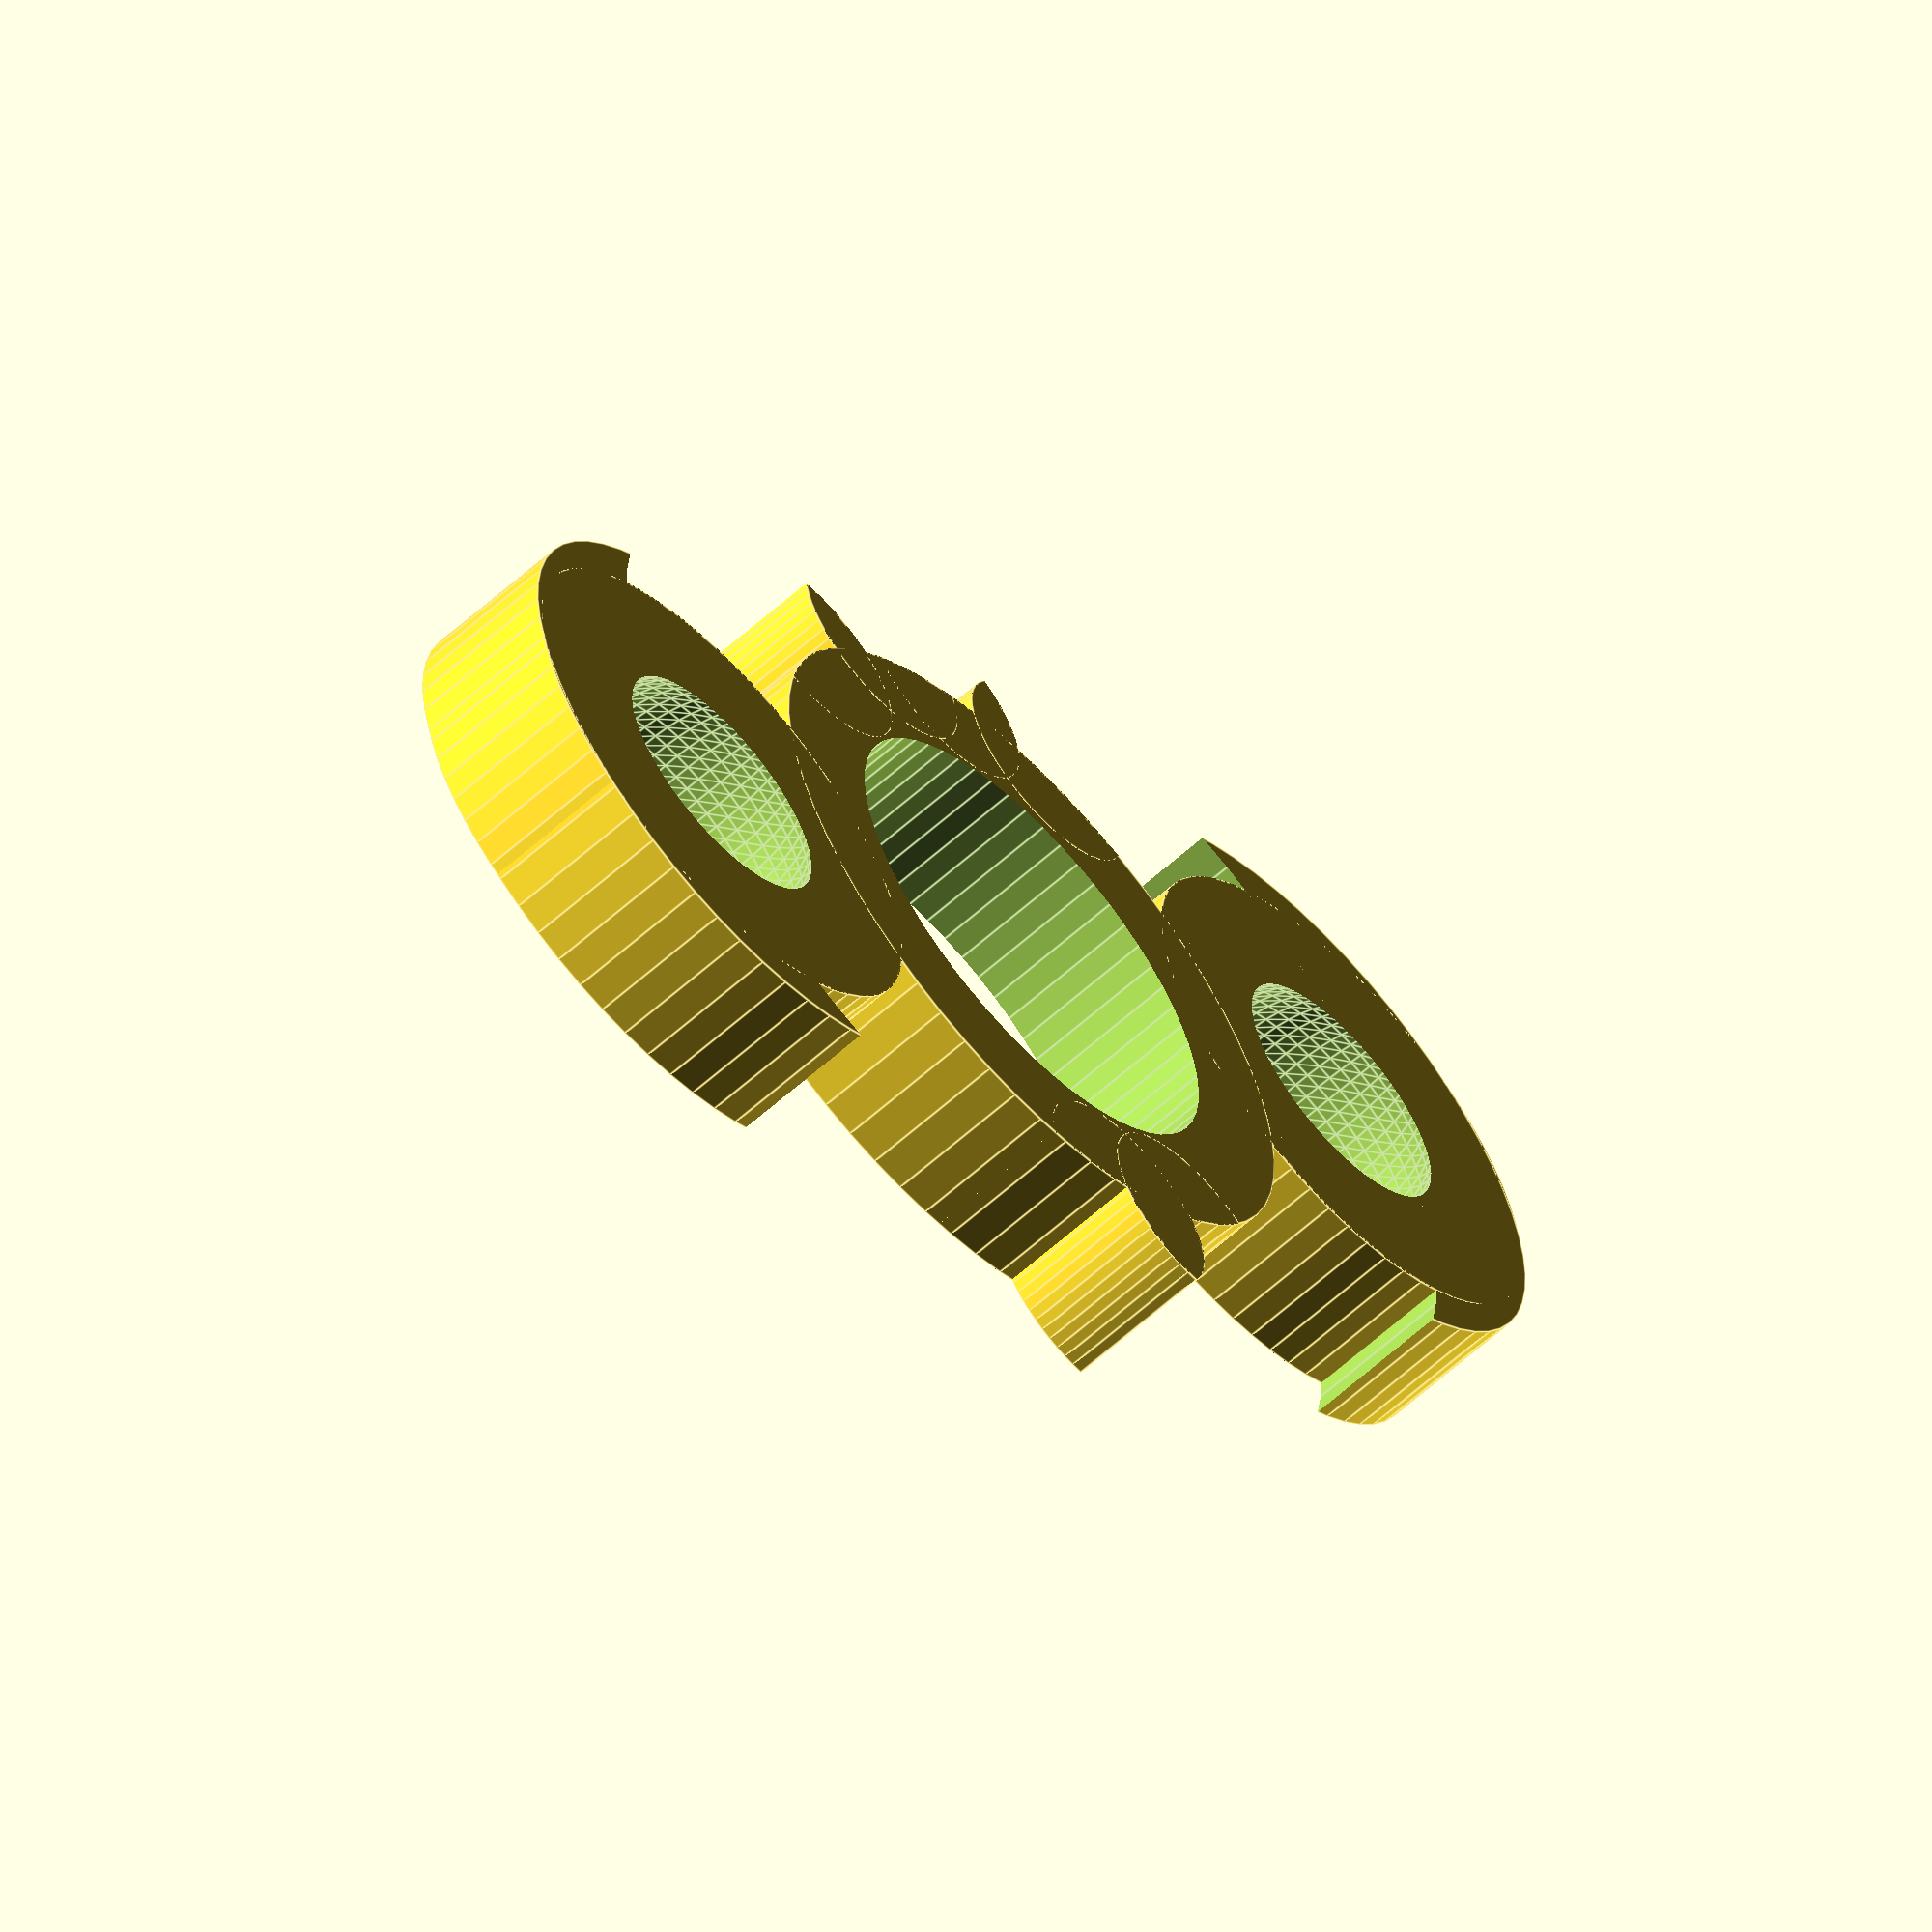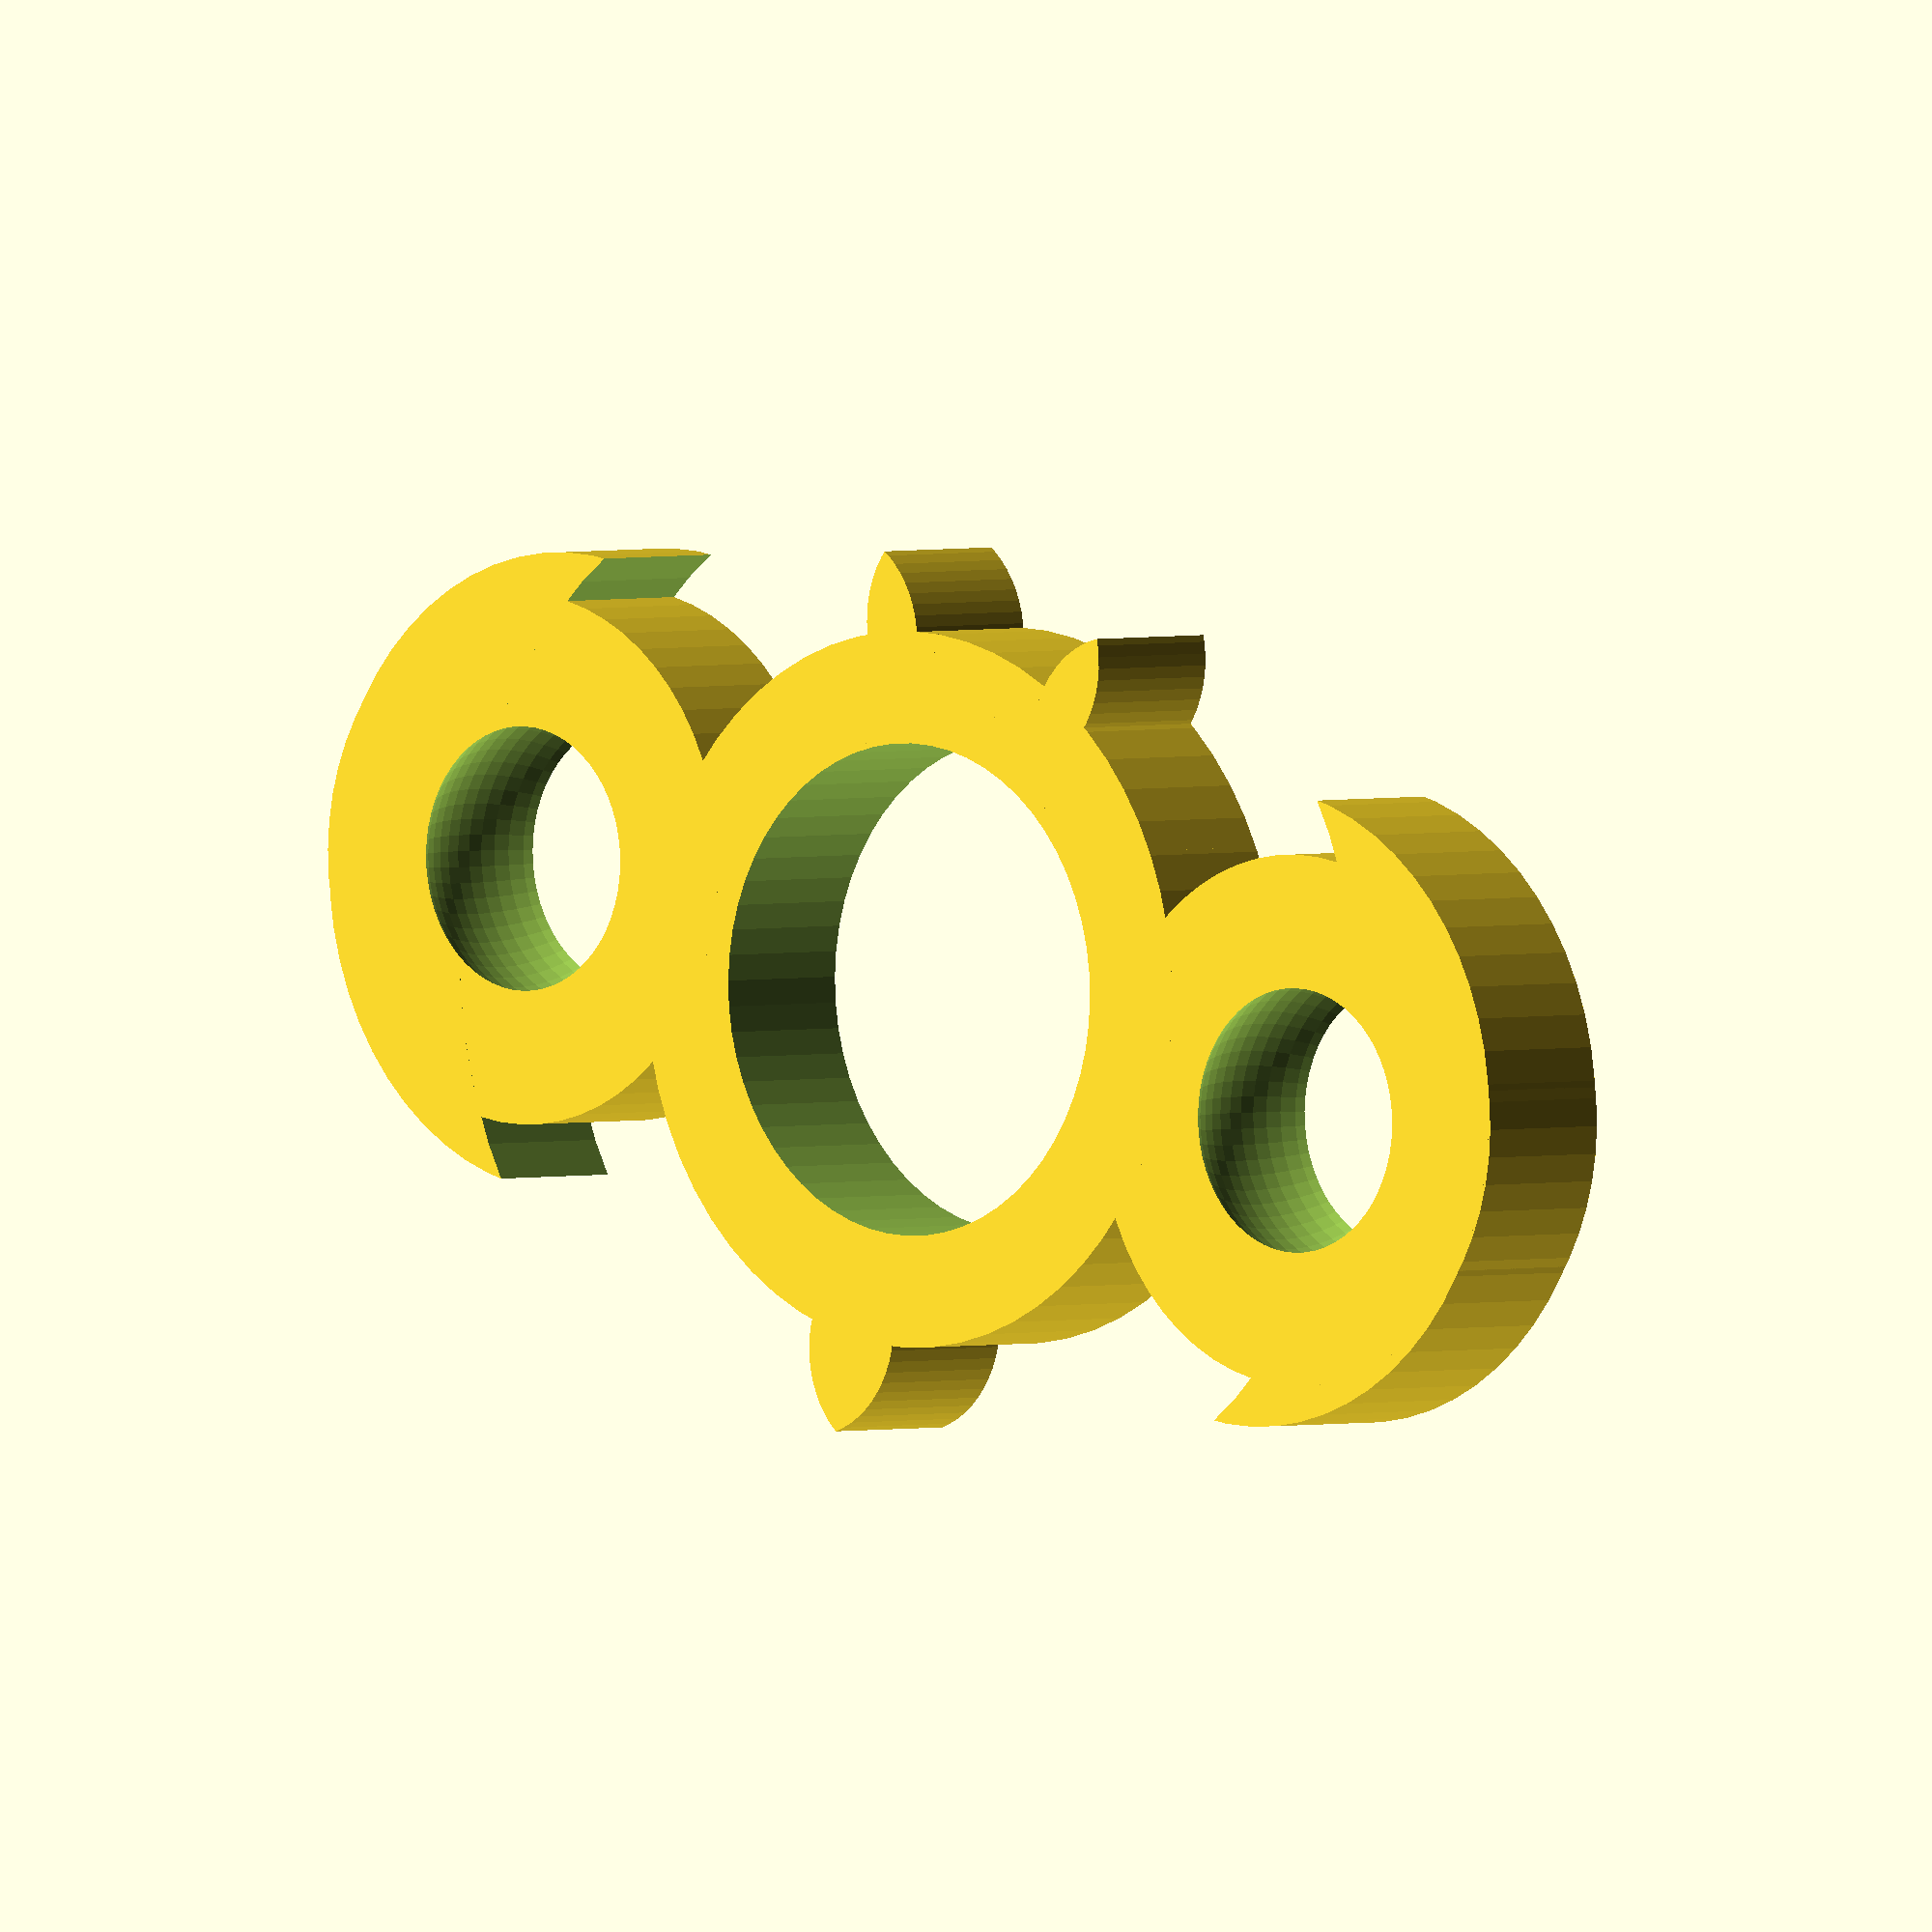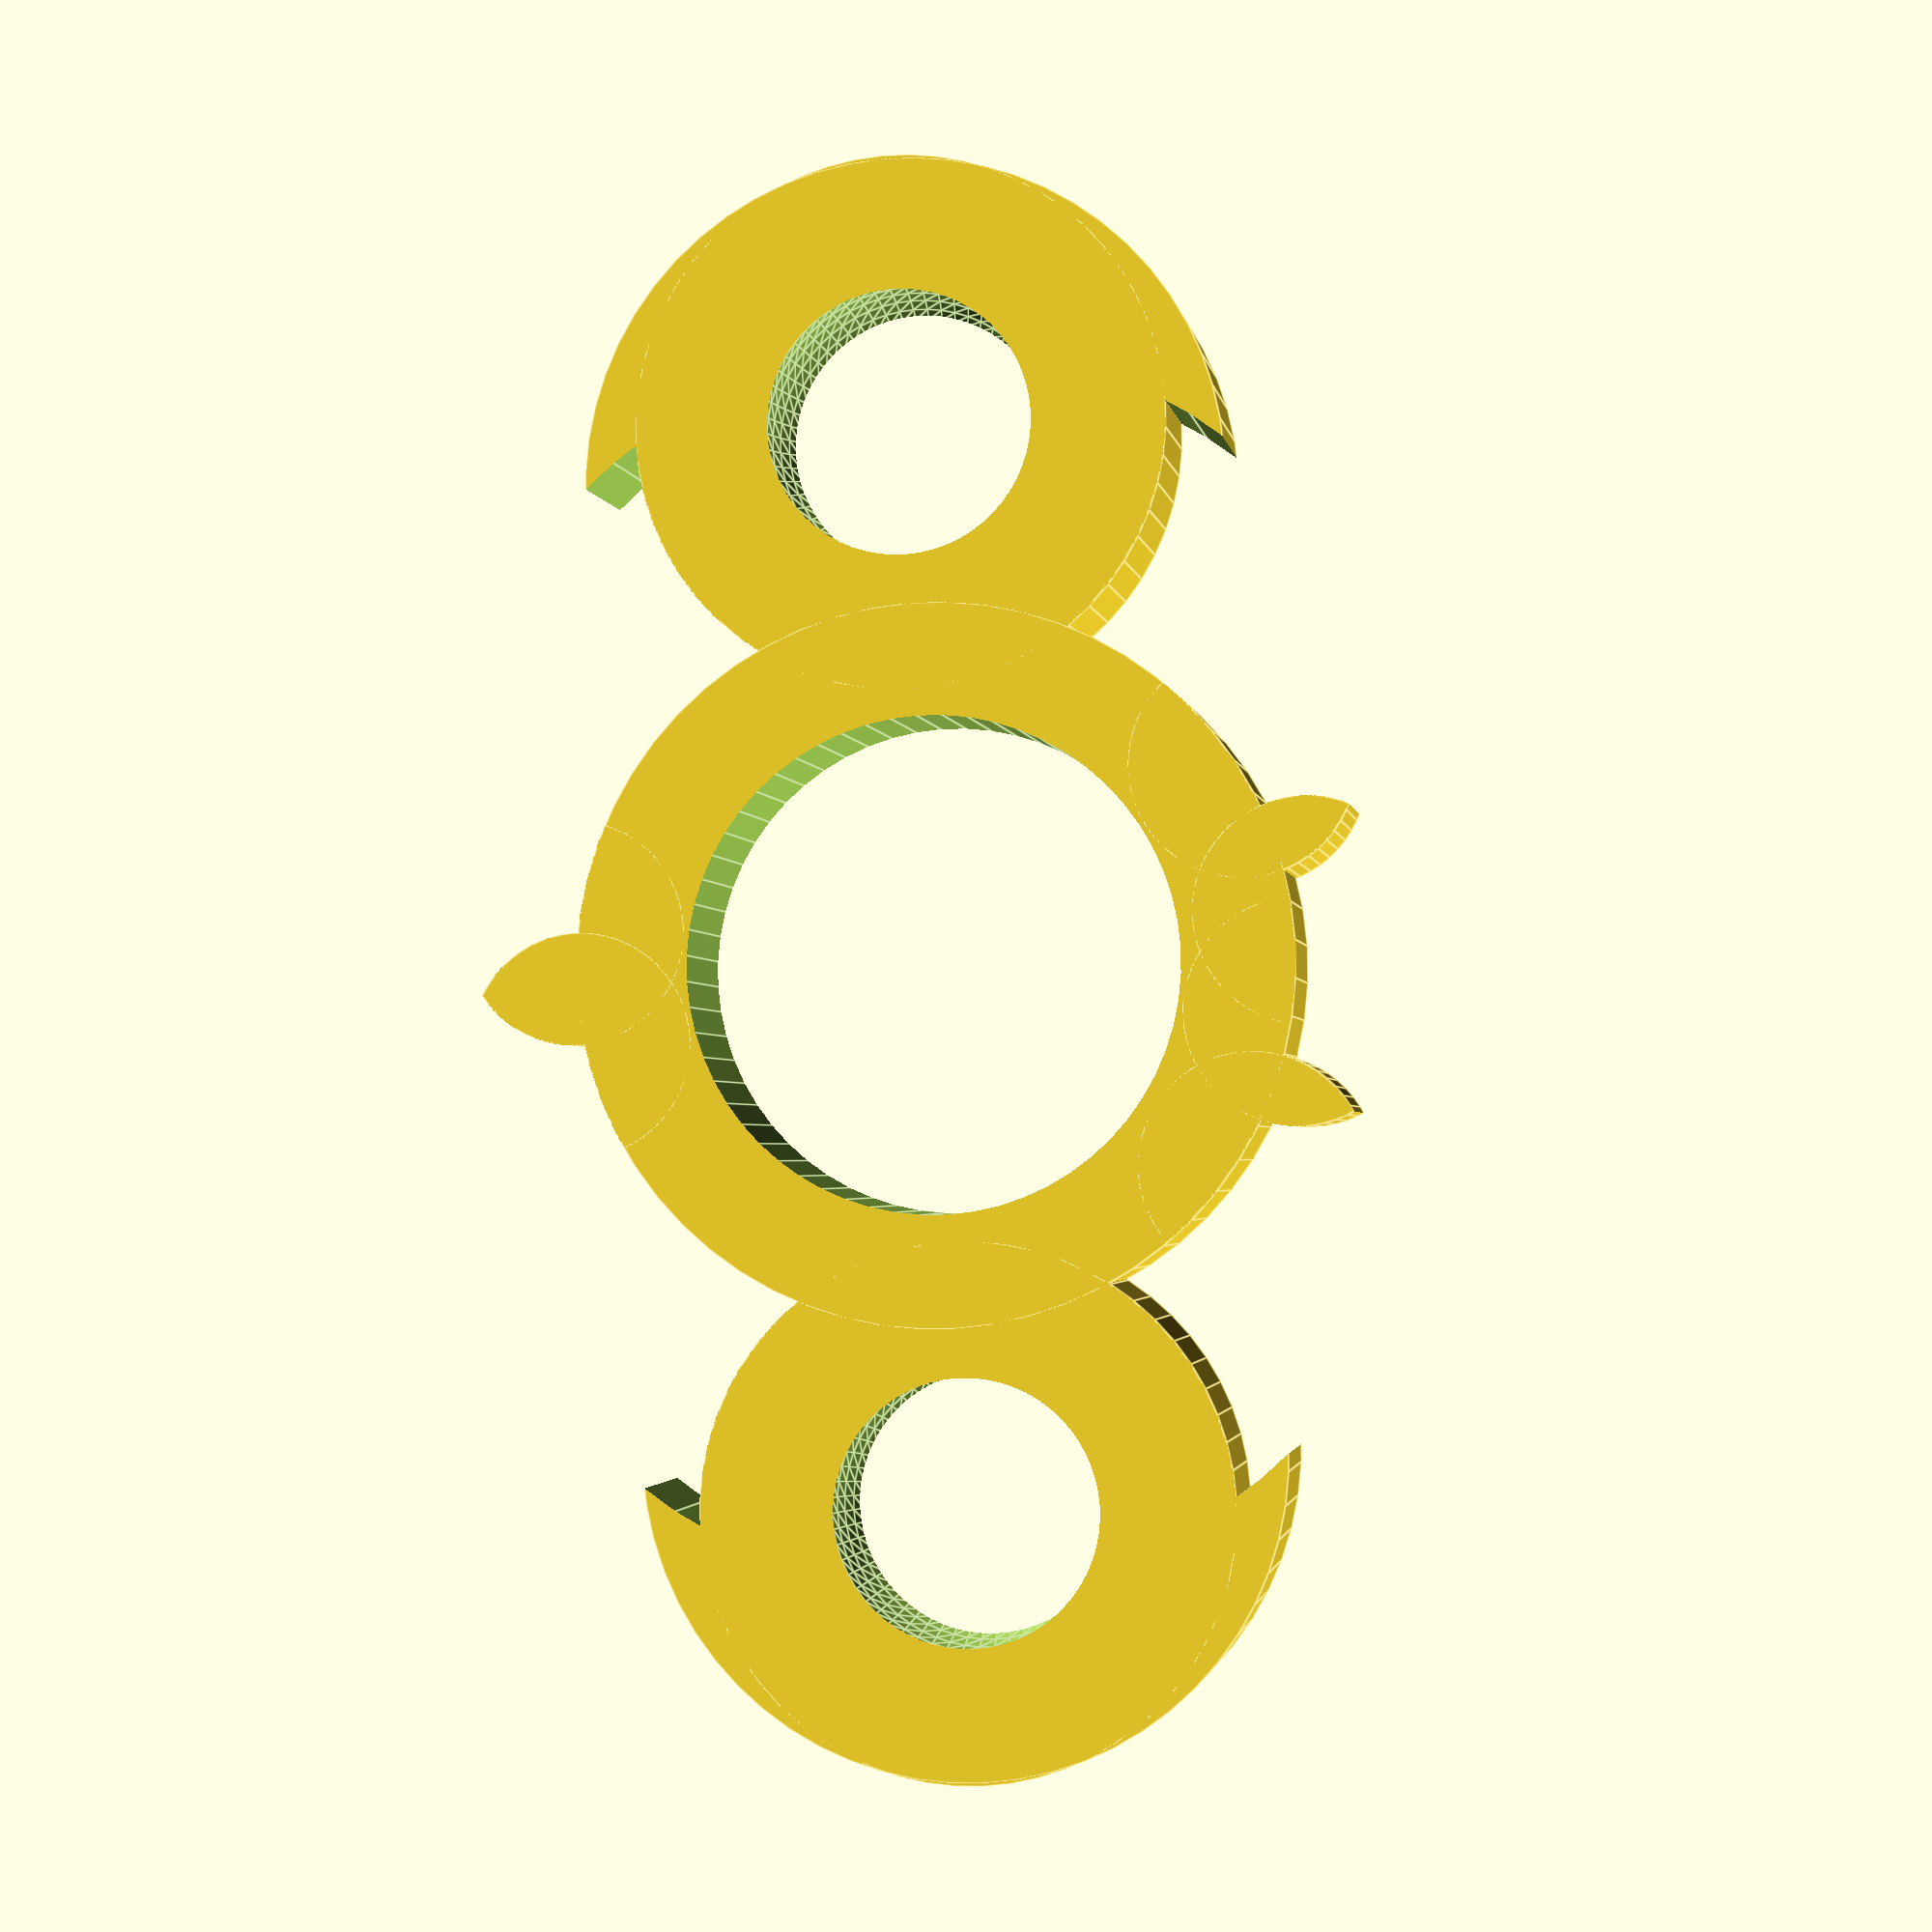
<openscad>
bearingSize = 22;
weightSize = 13.75;
wallThickness = 5;
depth = 7;

$fn = 60;

difference(){
    union(){
        translate([1.75*weightSize,0,0]) cylinder(h=depth, d=weightSize + 2 * wallThickness, center=true);
        translate([21.5,0,0]) rotate([0, 0, 180]) difference(){
            cylinder(h=depth, d=1.3*bearingSize, center=true);
            translate([16,0,0]) cylinder(h=depth + 2, d=2*bearingSize, center=true);
        }
    }
    translate([1.75*weightSize,0,0]) sphere(d=weightSize);
}
difference(){
    union(){
        translate([-1.75*weightSize,0,0]) cylinder(h=depth, d=weightSize + 2 * wallThickness, center=true);
        translate([-21.5,0,0]) rotate([0, 0, 0]) difference(){
            cylinder(h=depth, d=1.3*bearingSize, center=true);
            translate([16,0,0]) cylinder(h=depth + 2, d=2*bearingSize, center=true);
        }
    }
    translate([-1.75*weightSize,0,0]) sphere(d=weightSize);
}
difference(){
    cylinder(h=depth, d=bearingSize + 2 * wallThickness, center=true);
    cylinder(h=depth + 2, d=bearingSize, center=true);
}

translate([-2.5, 16, 0]) intersection(){
    cylinder(h=depth, d=10, center=true);
    translate([5, 0, 0]) cylinder(h=depth, d=10, center=true);
}

rotate([0, 0, 20]) translate([-2.5, -16, 0]) intersection(){
    cylinder(h=depth, d=10, center=true);
    translate([7, 0, 0]) cylinder(h=depth, d=10, center=true);
}
rotate([0, 0, -20]) translate([-2.5, -16, 0]) intersection(){
    cylinder(h=depth, d=10, center=true);
    translate([7, 0, 0]) cylinder(h=depth, d=10, center=true);
}
</openscad>
<views>
elev=240.9 azim=32.1 roll=47.3 proj=o view=edges
elev=358.0 azim=167.3 roll=222.8 proj=o view=solid
elev=2.2 azim=93.6 roll=188.5 proj=p view=edges
</views>
